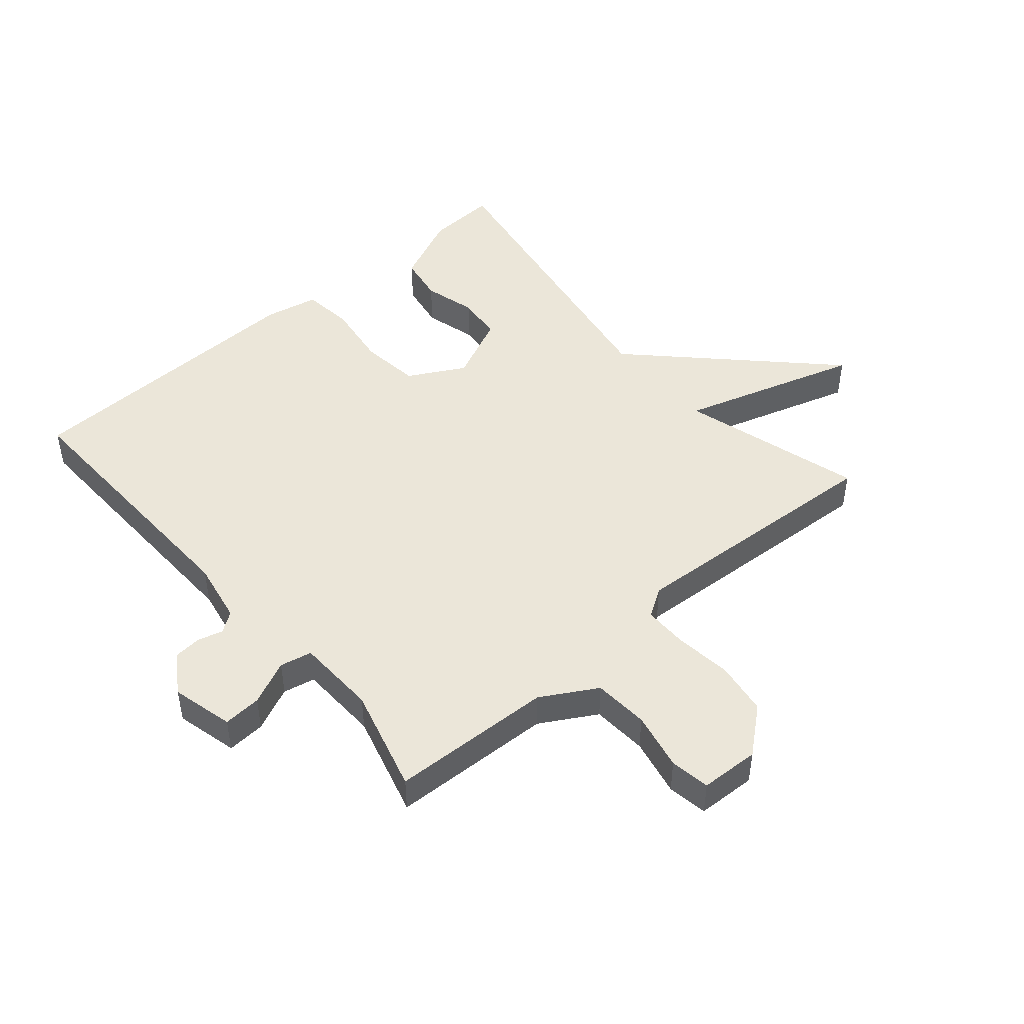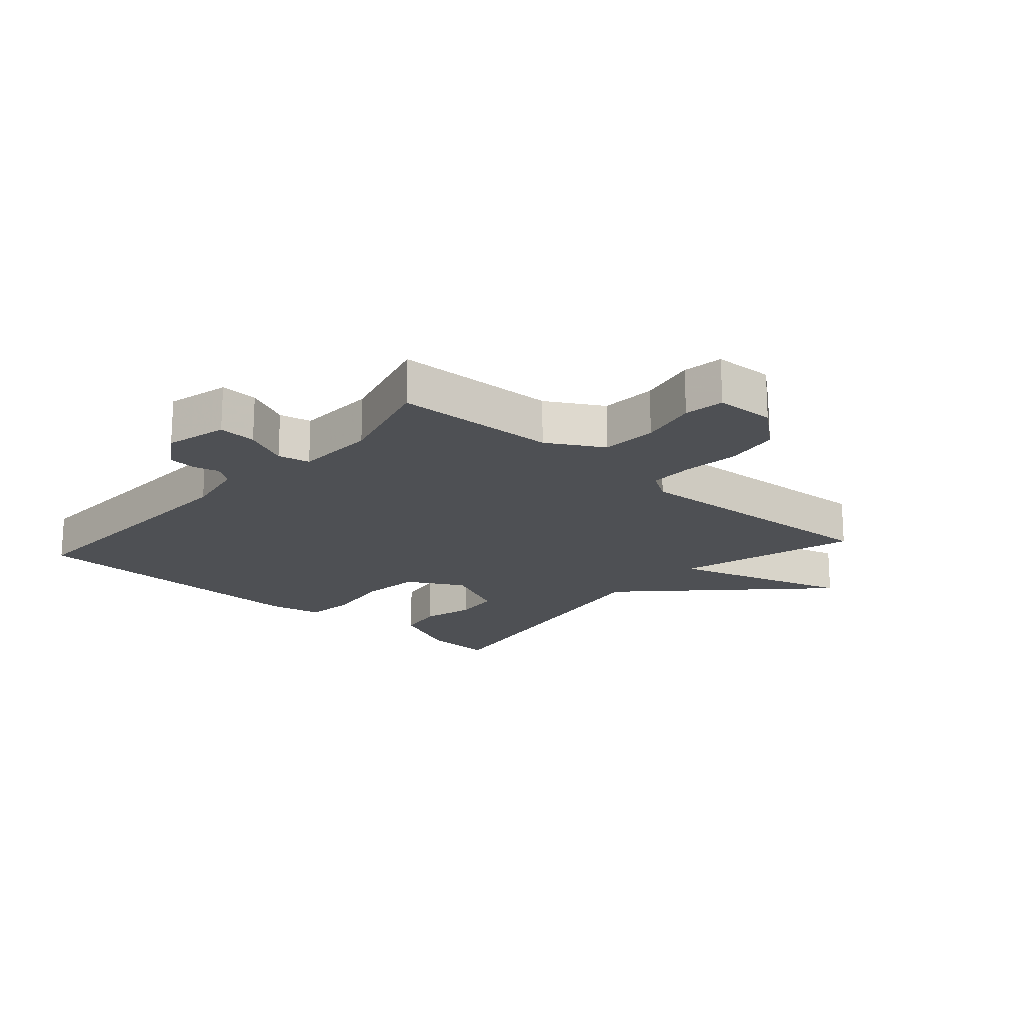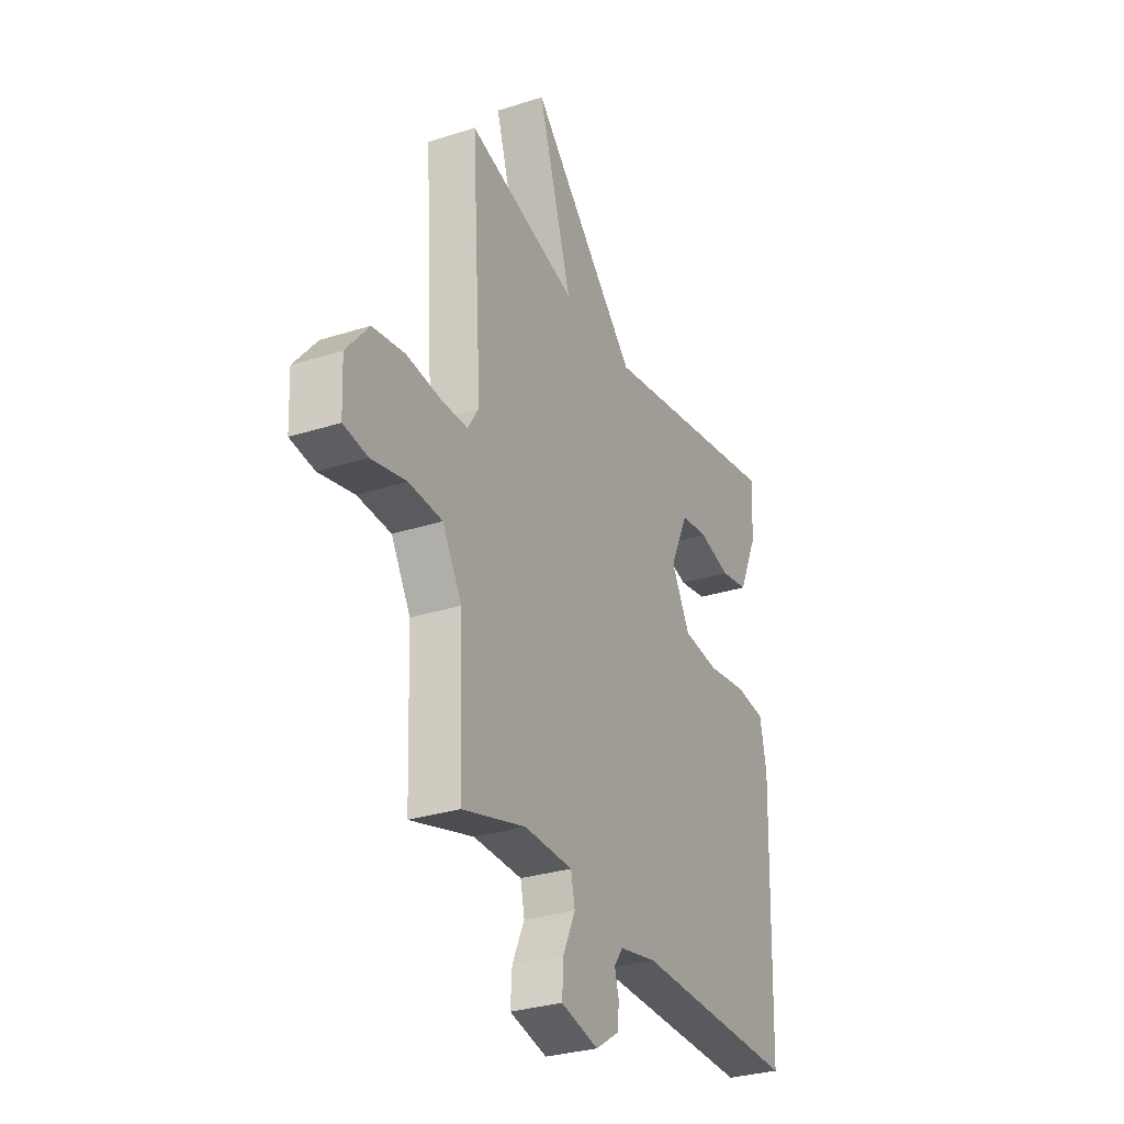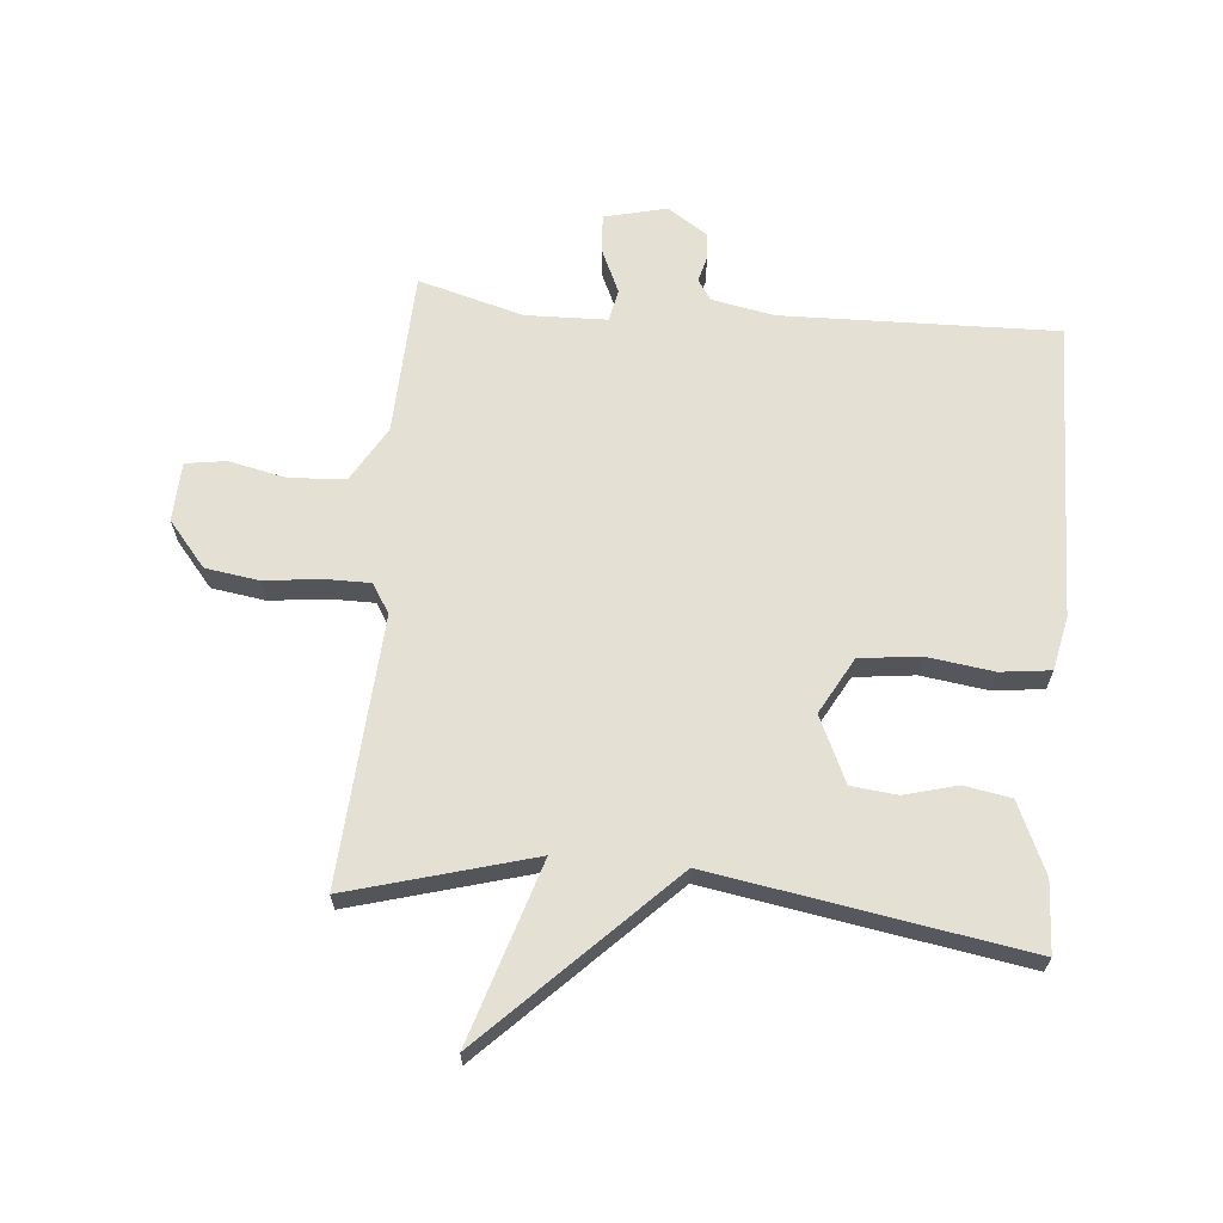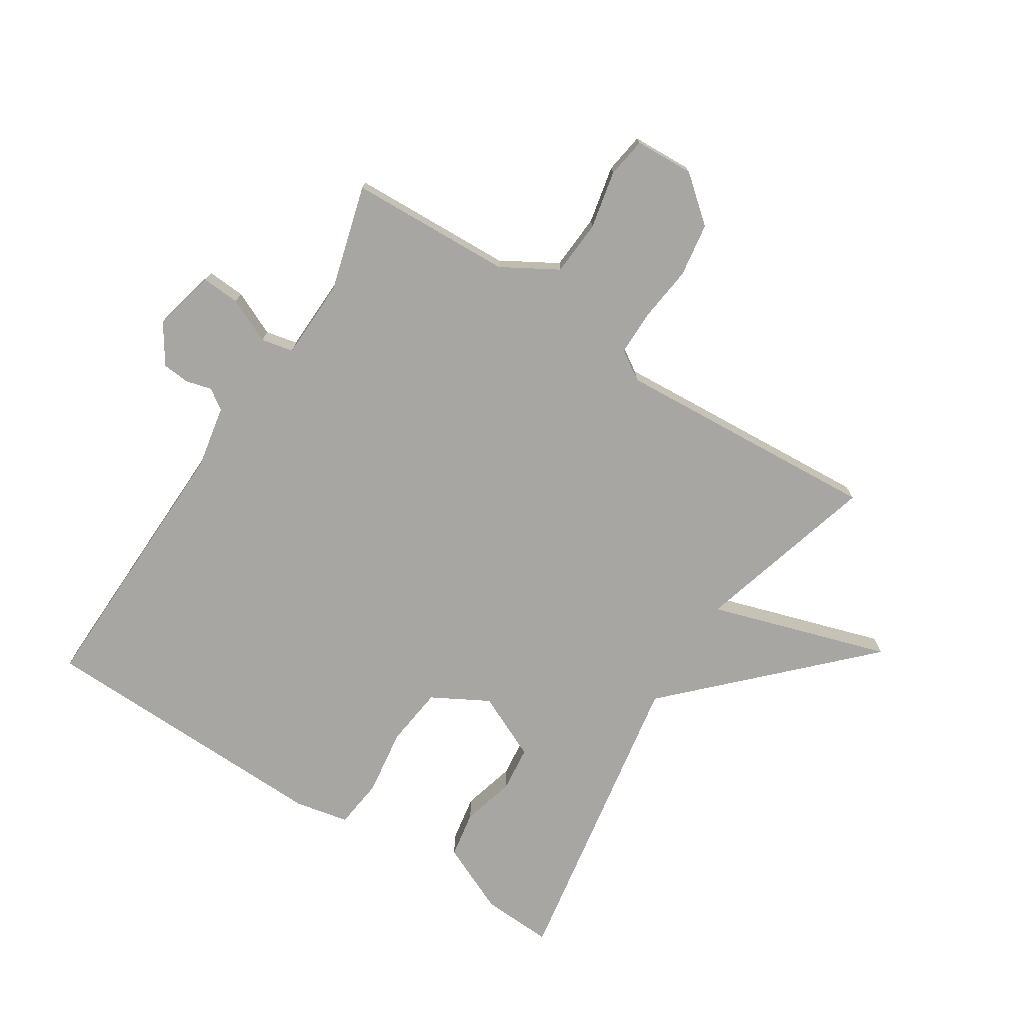
<metadata>
{"format":"obj","ext":"obj","renderer":"f3d","projection":"perspective","resolution":1024,"background":"white","views":[{"elev":47.2,"azim":-130.7,"up":"+Y"},{"elev":-18.8,"azim":-131.6,"up":"+Y"},{"elev":-29.8,"azim":-64.8,"up":"+Z"},{"elev":65.5,"azim":5.2,"up":"+Y"},{"elev":-74.2,"azim":-122.5,"up":"+Y"}]}
</metadata>
<code>
v -0.5 0.07 -0.5
v -0.51 0.07 -0.236
v -0.562 0.07 -0.146
v -0.652 0.07 -0.14
v -0.746 0.07 -0.16
v -0.811 0.07 -0.15
v -0.815 0.07 -0.054
v -0.754 0.07 0.019
v -0.667 0.07 0.032
v -0.575 0.07 0.021
v -0.503 0.07 0.021
v -0.473 0.07 0.068
v -0.5 0.07 0.5
v -0.204 0.07 0.416
v -0.294 0.07 0.706
v -0.004 0.07 0.416
v 0.5 0.07 0.5
v 0.494 0.07 0.385
v 0.443 0.07 0.272
v 0.367 0.07 0.259
v 0.282 0.07 0.282
v 0.208 0.07 0.274
v 0.159 0.07 0.168
v 0.209 0.07 0.077
v 0.306 0.07 0.065
v 0.414 0.07 0.08
v 0.495 0.07 0.07
v 0.513 0.07 -0.017
v 0.5 0.07 -0.5
v 0.057 0.07 -0.488
v -0.044 0.07 -0.507
v -0.067 0.07 -0.54
v -0.056 0.07 -0.582
v -0.06 0.07 -0.626
v -0.124 0.07 -0.668
v -0.225 0.07 -0.643
v -0.221 0.07 -0.581
v -0.188 0.07 -0.509
v -0.199 0.07 -0.457
v -0.33 0.07 -0.453
v -0.5 0 -0.5
v -0.51 0 -0.236
v -0.562 0 -0.146
v -0.652 0 -0.14
v -0.746 0 -0.16
v -0.811 0 -0.15
v -0.815 0 -0.054
v -0.754 0 0.019
v -0.667 0 0.032
v -0.575 0 0.021
v -0.503 0 0.021
v -0.473 0 0.068
v -0.5 0 0.5
v -0.204 0 0.416
v -0.294 0 0.706
v -0.004 0 0.416
v 0.5 0 0.5
v 0.494 0 0.385
v 0.443 0 0.272
v 0.367 0 0.259
v 0.282 0 0.282
v 0.208 0 0.274
v 0.159 0 0.168
v 0.209 0 0.077
v 0.306 0 0.065
v 0.414 0 0.08
v 0.495 0 0.07
v 0.513 0 -0.017
v 0.5 0 -0.5
v 0.057 0 -0.488
v -0.044 0 -0.507
v -0.067 0 -0.54
v -0.056 0 -0.582
v -0.06 0 -0.626
v -0.124 0 -0.668
v -0.225 0 -0.643
v -0.221 0 -0.581
v -0.188 0 -0.509
v -0.199 0 -0.457
v -0.33 0 -0.453
f 36 37 38
f 35 36 38
f 34 35 38
f 33 34 38
f 32 33 38
f 31 32 38 39
f 30 31 39
f 29 30 39
f 28 29 39
f 27 28 39
f 26 27 39
f 25 26 39
f 24 25 39 40
f 19 20 21
f 18 19 21
f 17 18 21
f 16 17 21
f 16 21 22
f 14 15 16
f 14 16 22 23
f 23 24 40
f 14 23 40
f 13 14 40
f 12 13 40
f 8 9 10
f 7 8 10
f 6 7 10
f 5 6 10
f 4 5 10
f 3 4 10 11
f 40 1 2
f 12 40 2
f 11 12 2
f 2 3 11
f 78 77 76
f 78 76 75
f 78 75 74
f 78 74 73
f 78 73 72
f 79 78 72 71
f 79 71 70
f 79 70 69
f 79 69 68
f 79 68 67
f 79 67 66
f 79 66 65
f 80 79 65 64
f 61 60 59
f 61 59 58
f 61 58 57
f 61 57 56
f 62 61 56
f 56 55 54
f 63 62 56 54
f 80 64 63
f 80 63 54
f 80 54 53
f 80 53 52
f 50 49 48
f 50 48 47
f 50 47 46
f 50 46 45
f 50 45 44
f 51 50 44 43
f 42 41 80
f 42 80 52
f 42 52 51
f 51 43 42
f 1 41 42 2
f 2 42 43 3
f 3 43 44 4
f 4 44 45 5
f 5 45 46 6
f 6 46 47 7
f 7 47 48 8
f 8 48 49 9
f 9 49 50 10
f 10 50 51 11
f 11 51 52 12
f 12 52 53 13
f 13 53 54 14
f 14 54 55 15
f 15 55 56 16
f 16 56 57 17
f 17 57 58 18
f 18 58 59 19
f 19 59 60 20
f 20 60 61 21
f 21 61 62 22
f 22 62 63 23
f 23 63 64 24
f 24 64 65 25
f 25 65 66 26
f 26 66 67 27
f 27 67 68 28
f 28 68 69 29
f 29 69 70 30
f 30 70 71 31
f 31 71 72 32
f 32 72 73 33
f 33 73 74 34
f 34 74 75 35
f 35 75 76 36
f 36 76 77 37
f 37 77 78 38
f 38 78 79 39
f 39 79 80 40
f 40 80 41 1

</code>
